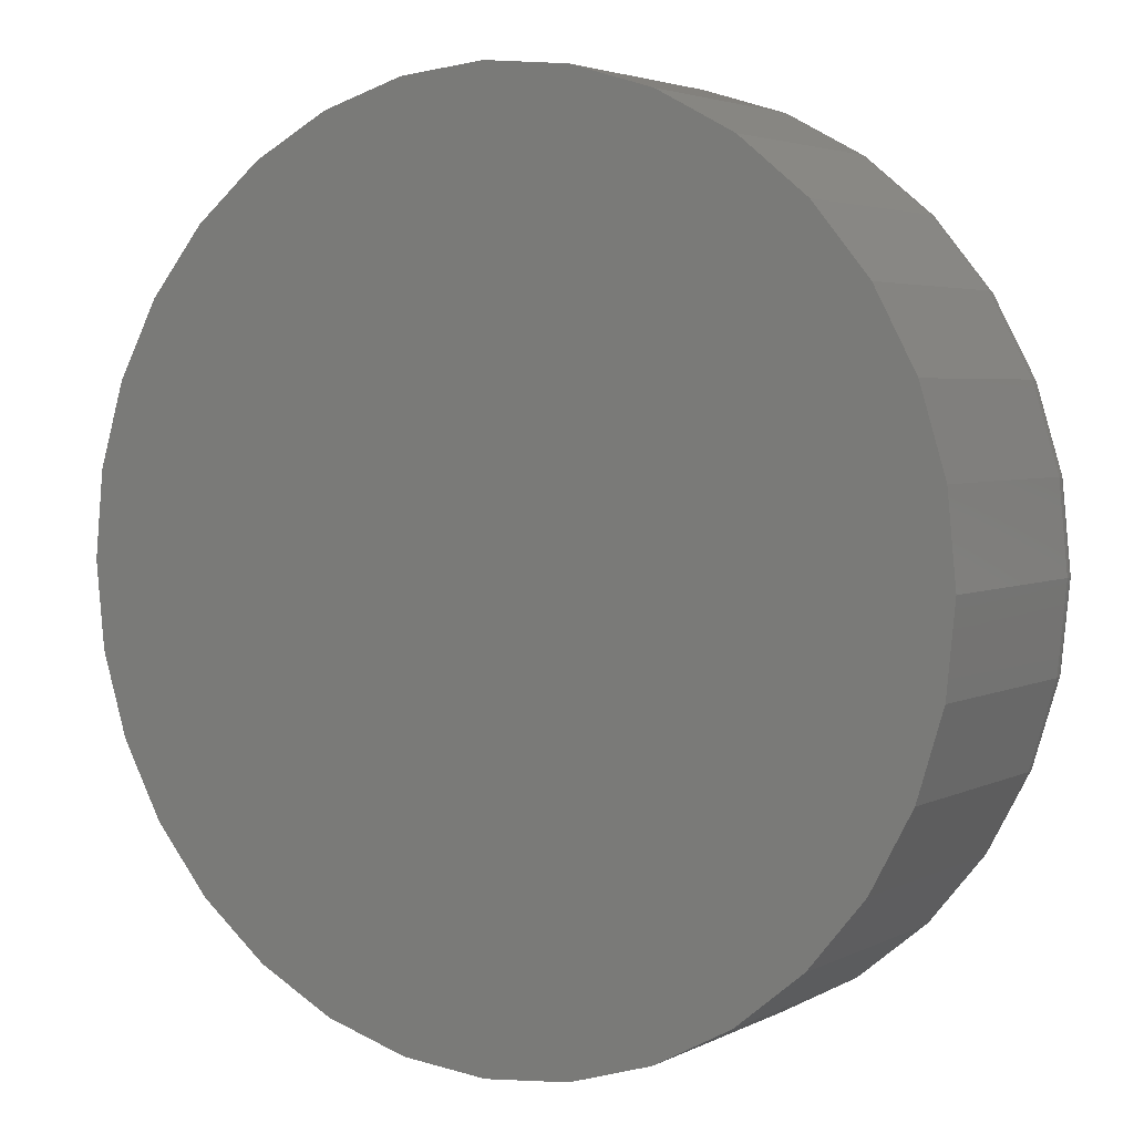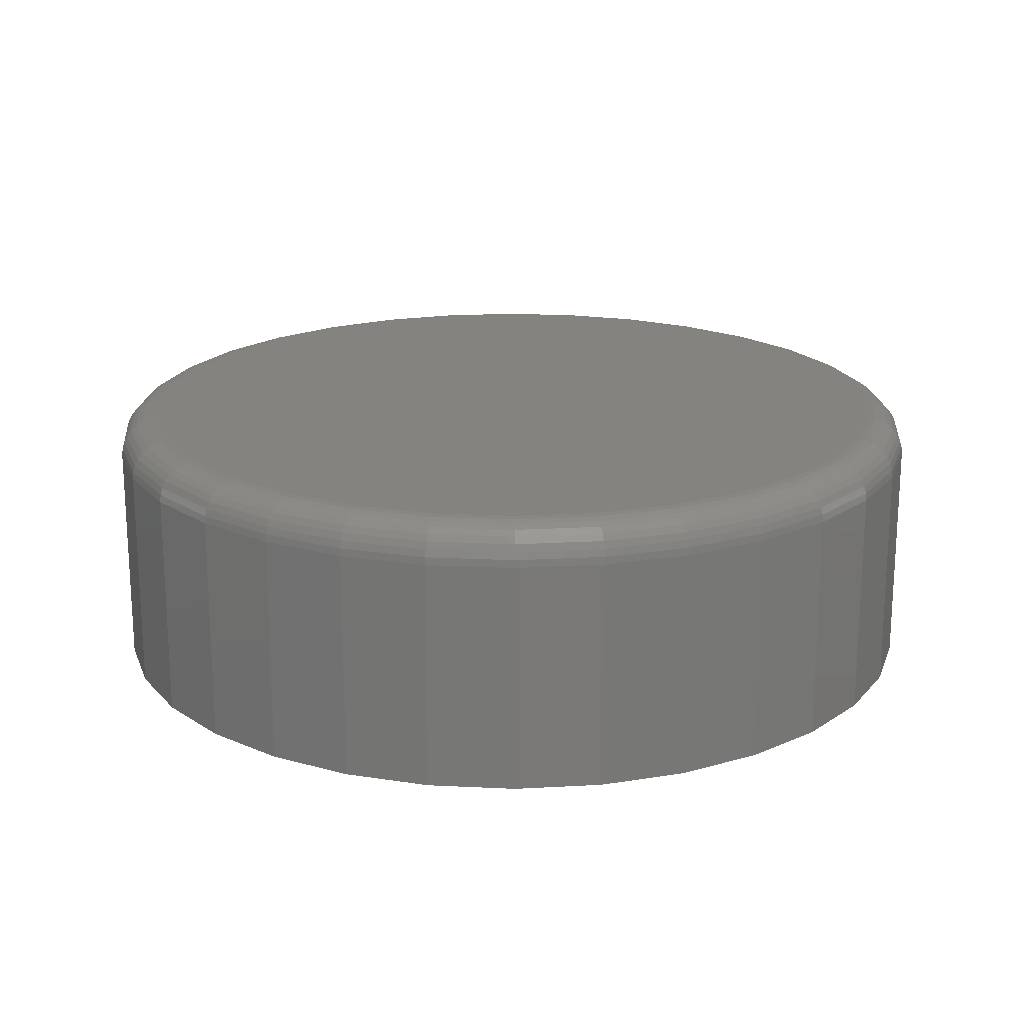
<metadata>
{"format":"stl","ext":"stl","renderer":"f3d","projection":"perspective","resolution":1024,"background":"white","views":[{"elev":3.6,"azim":31.8,"up":"+Z"},{"elev":19.2,"azim":-90.4,"up":"+Y"}]}
</metadata>
<code>
# stl→obj: 320 verts, 636 faces
v -0.004523 7.127e-17 0.5775
v 0.01125 7.206e-17 0.576
v -0.02029 7.031e-17 0.576
v -0.03546 6.922e-17 0.5714
v 0.02641 7.265e-17 0.5714
v -0.04943 6.802e-17 0.5639
v 0.04039 7.301e-17 0.5639
v -0.06168 6.679e-17 0.5539
v 0.05264 7.313e-17 0.5539
v 0.04039 6.555e-17 0.4295
v -0.04943 6.056e-17 0.4295
v 0.05264 6.679e-17 0.4395
v -0.03546 6.092e-17 0.422
v 0.02641 6.436e-17 0.422
v -0.02029 6.151e-17 0.4174
v 0.01125 6.326e-17 0.4174
v -0.004523 6.23e-17 0.4159
v -0.06168 6.044e-17 0.4395
v -0.07174 6.056e-17 0.4518
v 0.06269 6.802e-17 0.4518
v -0.07921 6.092e-17 0.4658
v 0.07016 6.922e-17 0.4658
v -0.08381 6.151e-17 0.4809
v 0.07476 7.031e-17 0.4809
v -0.08536 6.23e-17 0.4967
v 0.07632 7.127e-17 0.4967
v -0.08381 6.326e-17 0.5125
v 0.07476 7.206e-17 0.5125
v -0.07921 6.436e-17 0.5276
v 0.07016 7.265e-17 0.5276
v -0.07174 6.555e-17 0.5416
v 0.06269 7.301e-17 0.5416
v 0.08413 -0.007812 0.4967
v 0.08413 -0.05469 0.4967
v 0.08242 -0.007812 0.4794
v 0.08242 -0.05469 0.4794
v 0.07738 -0.007812 0.4628
v 0.07738 -0.05469 0.4628
v 0.06919 -0.007812 0.4475
v 0.06919 -0.05469 0.4475
v 0.05816 -0.007812 0.434
v 0.05816 -0.05469 0.434
v 0.04473 -0.007812 0.423
v 0.04473 -0.05469 0.423
v 0.0294 -0.007812 0.4148
v 0.0294 -0.05469 0.4148
v 0.01277 -0.007812 0.4098
v 0.01277 -0.05469 0.4098
v -0.004523 -0.007812 0.4081
v -0.004523 -0.05469 0.4081
v -0.02182 -0.007812 0.4098
v -0.02182 -0.05469 0.4098
v -0.03845 -0.007812 0.4148
v -0.03845 -0.05469 0.4148
v -0.05378 -0.007812 0.423
v -0.05378 -0.05469 0.423
v -0.06721 -0.007812 0.434
v -0.06721 -0.05469 0.434
v -0.07823 -0.007812 0.4475
v -0.07823 -0.05469 0.4475
v -0.08643 -0.007812 0.4628
v -0.08643 -0.05469 0.4628
v -0.09147 -0.007812 0.4794
v -0.09147 -0.05469 0.4794
v -0.09317 -0.007812 0.4967
v -0.09317 -0.05469 0.4967
v -0.09147 -0.007812 0.514
v -0.09147 -0.05469 0.514
v -0.08643 -0.007812 0.5306
v -0.08643 -0.05469 0.5306
v -0.07823 -0.007812 0.546
v -0.07823 -0.05469 0.546
v -0.06721 -0.007812 0.5594
v -0.06721 -0.05469 0.5594
v -0.05378 -0.007812 0.5704
v -0.05378 -0.05469 0.5704
v -0.03845 -0.007812 0.5786
v -0.03845 -0.05469 0.5786
v -0.02182 -0.007812 0.5837
v -0.02182 -0.05469 0.5837
v -0.004523 -0.007812 0.5854
v -0.004523 -0.05469 0.5854
v 0.01277 -0.007812 0.5837
v 0.01277 -0.05469 0.5837
v 0.0294 -0.007812 0.5786
v 0.0294 -0.05469 0.5786
v 0.04473 -0.007812 0.5704
v 0.04473 -0.05469 0.5704
v 0.05816 -0.007812 0.5594
v 0.05816 -0.05469 0.5594
v 0.06919 -0.007812 0.546
v 0.06919 -0.05469 0.546
v 0.07738 -0.007812 0.5306
v 0.07738 -0.05469 0.5306
v 0.08242 -0.007812 0.514
v 0.08242 -0.05469 0.514
v -0.09302 -0.006288 0.4967
v -0.09132 -0.006288 0.514
v -0.09258 -0.004823 0.4967
v -0.09089 -0.004823 0.5139
v -0.09186 -0.003472 0.4967
v -0.09018 -0.003472 0.5137
v -0.09089 -0.002288 0.4967
v -0.08923 -0.002288 0.5136
v -0.0897 -0.001317 0.4967
v -0.08807 -0.001317 0.5133
v -0.08835 -0.0005947 0.4967
v -0.08674 -0.0005947 0.5131
v -0.08689 -0.0001501 0.4967
v -0.0853 -0.0001501 0.5128
v 0.08228 -0.006288 0.514
v 0.08398 -0.006288 0.4967
v 0.08184 -0.004823 0.5139
v 0.08353 -0.004823 0.4967
v 0.08113 -0.003472 0.5137
v 0.08281 -0.003472 0.4967
v 0.08018 -0.002288 0.5136
v 0.08184 -0.002288 0.4967
v 0.07902 -0.001317 0.5133
v 0.08066 -0.001317 0.4967
v 0.07769 -0.0005947 0.5131
v 0.07931 -0.0005947 0.4967
v 0.07626 -0.0001501 0.5128
v 0.07784 -0.0001501 0.4967
v 0.07724 -0.006288 0.5306
v 0.07683 -0.004823 0.5304
v 0.07616 -0.003472 0.5301
v 0.07527 -0.002288 0.5298
v 0.07417 -0.001317 0.5293
v 0.07292 -0.0005947 0.5288
v 0.07157 -0.0001501 0.5282
v 0.06906 -0.006288 0.5459
v 0.06869 -0.004823 0.5456
v 0.06809 -0.003472 0.5452
v 0.06729 -0.002288 0.5447
v 0.0663 -0.001317 0.544
v 0.06518 -0.0005947 0.5433
v 0.06396 -0.0001501 0.5425
v 0.05806 -0.006288 0.5593
v 0.05774 -0.004823 0.559
v 0.05723 -0.003472 0.5585
v 0.05654 -0.002288 0.5578
v 0.05571 -0.001317 0.5569
v 0.05475 -0.0005947 0.556
v 0.05372 -0.0001501 0.5549
v 0.04465 -0.006288 0.5703
v 0.0444 -0.004823 0.5699
v 0.044 -0.003472 0.5693
v 0.04346 -0.002288 0.5685
v 0.0428 -0.001317 0.5675
v 0.04205 -0.0005947 0.5664
v 0.04124 -0.0001501 0.5652
v 0.02934 -0.006288 0.5785
v 0.02917 -0.004823 0.5781
v 0.0289 -0.003472 0.5774
v 0.02853 -0.002288 0.5765
v 0.02807 -0.001317 0.5754
v 0.02756 -0.0005947 0.5742
v 0.027 -0.0001501 0.5728
v 0.01274 -0.006288 0.5835
v 0.01266 -0.004823 0.5831
v 0.01252 -0.003472 0.5824
v 0.01233 -0.002288 0.5814
v 0.01209 -0.001317 0.5803
v 0.01183 -0.0005947 0.5789
v 0.01155 -0.0001501 0.5775
v -0.004523 -0.006288 0.5852
v -0.004523 -0.004823 0.5848
v -0.004523 -0.003472 0.584
v -0.004523 -0.002288 0.5831
v -0.004523 -0.001317 0.5819
v -0.004523 -0.0005947 0.5805
v -0.004523 -0.0001501 0.5791
v -0.02179 -0.006288 0.5835
v -0.0217 -0.004823 0.5831
v -0.02156 -0.003472 0.5824
v -0.02137 -0.002288 0.5814
v -0.02114 -0.001317 0.5803
v -0.02088 -0.0005947 0.5789
v -0.02059 -0.0001501 0.5775
v -0.03839 -0.006288 0.5785
v -0.03822 -0.004823 0.5781
v -0.03794 -0.003472 0.5774
v -0.03757 -0.002288 0.5765
v -0.03712 -0.001317 0.5754
v -0.0366 -0.0005947 0.5742
v -0.03604 -0.0001501 0.5728
v -0.05369 -0.006288 0.5703
v -0.05344 -0.004823 0.5699
v -0.05304 -0.003472 0.5693
v -0.0525 -0.002288 0.5685
v -0.05185 -0.001317 0.5675
v -0.0511 -0.0005947 0.5664
v -0.05028 -0.0001501 0.5652
v -0.0671 -0.006288 0.5593
v -0.06679 -0.004823 0.559
v -0.06628 -0.003472 0.5585
v -0.06559 -0.002288 0.5578
v -0.06475 -0.001317 0.5569
v -0.0638 -0.0005947 0.556
v -0.06276 -0.0001501 0.5549
v -0.07811 -0.006288 0.5459
v -0.07774 -0.004823 0.5456
v -0.07714 -0.003472 0.5452
v -0.07633 -0.002288 0.5447
v -0.07535 -0.001317 0.544
v -0.07422 -0.0005947 0.5433
v -0.07301 -0.0001501 0.5425
v -0.08629 -0.006288 0.5306
v -0.08588 -0.004823 0.5304
v -0.08521 -0.003472 0.5301
v -0.08431 -0.002288 0.5298
v -0.08322 -0.001317 0.5293
v -0.08197 -0.0005947 0.5288
v -0.08062 -0.0001501 0.5282
v 0.08228 -0.006288 0.4794
v 0.08184 -0.004823 0.4795
v 0.08113 -0.003472 0.4797
v 0.08018 -0.002288 0.4799
v 0.07902 -0.001317 0.4801
v 0.07769 -0.0005947 0.4804
v 0.07626 -0.0001501 0.4806
v -0.09132 -0.006288 0.4794
v -0.09089 -0.004823 0.4795
v -0.09018 -0.003472 0.4797
v -0.08923 -0.002288 0.4799
v -0.08807 -0.001317 0.4801
v -0.08674 -0.0005947 0.4804
v -0.0853 -0.0001501 0.4806
v -0.08629 -0.006288 0.4628
v -0.08588 -0.004823 0.463
v -0.08521 -0.003472 0.4633
v -0.08431 -0.002288 0.4637
v -0.08322 -0.001317 0.4641
v -0.08197 -0.0005947 0.4646
v -0.08062 -0.0001501 0.4652
v -0.07811 -0.006288 0.4475
v -0.07774 -0.004823 0.4478
v -0.07714 -0.003472 0.4482
v -0.07633 -0.002288 0.4487
v -0.07535 -0.001317 0.4494
v -0.07422 -0.0005947 0.4501
v -0.07301 -0.0001501 0.451
v -0.0671 -0.006288 0.4341
v -0.06679 -0.004823 0.4344
v -0.06628 -0.003472 0.435
v -0.06559 -0.002288 0.4356
v -0.06475 -0.001317 0.4365
v -0.0638 -0.0005947 0.4374
v -0.06276 -0.0001501 0.4385
v -0.05369 -0.006288 0.4231
v -0.05344 -0.004823 0.4235
v -0.05304 -0.003472 0.4241
v -0.0525 -0.002288 0.4249
v -0.05185 -0.001317 0.4259
v -0.0511 -0.0005947 0.427
v -0.05028 -0.0001501 0.4282
v -0.03839 -0.006288 0.4149
v -0.03822 -0.004823 0.4154
v -0.03794 -0.003472 0.416
v -0.03757 -0.002288 0.4169
v -0.03712 -0.001317 0.418
v -0.0366 -0.0005947 0.4193
v -0.03604 -0.0001501 0.4206
v -0.02179 -0.006288 0.4099
v -0.0217 -0.004823 0.4103
v -0.02156 -0.003472 0.4111
v -0.02137 -0.002288 0.412
v -0.02114 -0.001317 0.4132
v -0.02088 -0.0005947 0.4145
v -0.02059 -0.0001501 0.4159
v -0.004523 -0.006288 0.4082
v -0.004523 -0.004823 0.4087
v -0.004523 -0.003472 0.4094
v -0.004523 -0.002288 0.4103
v -0.004523 -0.001317 0.4115
v -0.004523 -0.0005947 0.4129
v -0.004523 -0.0001501 0.4143
v 0.01274 -0.006288 0.4099
v 0.01266 -0.004823 0.4103
v 0.01252 -0.003472 0.4111
v 0.01233 -0.002288 0.412
v 0.01209 -0.001317 0.4132
v 0.01183 -0.0005947 0.4145
v 0.01155 -0.0001501 0.4159
v 0.02934 -0.006288 0.4149
v 0.02917 -0.004823 0.4154
v 0.0289 -0.003472 0.416
v 0.02853 -0.002288 0.4169
v 0.02807 -0.001317 0.418
v 0.02756 -0.0005947 0.4193
v 0.027 -0.0001501 0.4206
v 0.04465 -0.006288 0.4231
v 0.0444 -0.004823 0.4235
v 0.044 -0.003472 0.4241
v 0.04346 -0.002288 0.4249
v 0.0428 -0.001317 0.4259
v 0.04205 -0.0005947 0.427
v 0.04124 -0.0001501 0.4282
v 0.05806 -0.006288 0.4341
v 0.05774 -0.004823 0.4344
v 0.05723 -0.003472 0.435
v 0.05654 -0.002288 0.4356
v 0.05571 -0.001317 0.4365
v 0.05475 -0.0005947 0.4374
v 0.05372 -0.0001501 0.4385
v 0.06906 -0.006288 0.4475
v 0.06869 -0.004823 0.4478
v 0.06809 -0.003472 0.4482
v 0.06729 -0.002288 0.4487
v 0.0663 -0.001317 0.4494
v 0.06518 -0.0005947 0.4501
v 0.06396 -0.0001501 0.451
v 0.07724 -0.006288 0.4628
v 0.07683 -0.004823 0.463
v 0.07616 -0.003472 0.4633
v 0.07527 -0.002288 0.4637
v 0.07417 -0.001317 0.4641
v 0.07292 -0.0005947 0.4646
v 0.07157 -0.0001501 0.4652
f 1 2 3
f 4 3 2
f 5 4 2
f 6 4 5
f 7 6 5
f 8 6 7
f 9 8 7
f 10 11 12
f 13 11 10
f 14 13 10
f 15 13 14
f 16 15 14
f 17 15 16
f 11 18 12
f 12 18 19
f 12 19 20
f 20 19 21
f 20 21 22
f 22 21 23
f 22 23 24
f 24 23 25
f 24 25 26
f 26 25 27
f 26 27 28
f 28 27 29
f 28 29 30
f 30 29 31
f 30 31 32
f 32 31 8
f 32 8 9
f 33 34 35
f 35 34 36
f 35 36 37
f 37 36 38
f 37 38 39
f 39 38 40
f 39 40 41
f 41 40 42
f 41 42 43
f 43 42 44
f 43 44 45
f 45 44 46
f 45 46 47
f 47 46 48
f 47 48 49
f 49 48 50
f 49 50 51
f 51 50 52
f 51 52 53
f 53 52 54
f 53 54 55
f 55 54 56
f 55 56 57
f 57 56 58
f 57 58 59
f 59 58 60
f 59 60 61
f 61 60 62
f 61 62 63
f 63 62 64
f 63 64 65
f 65 64 66
f 65 66 67
f 67 66 68
f 67 68 69
f 69 68 70
f 69 70 71
f 71 70 72
f 71 72 73
f 73 72 74
f 73 74 75
f 75 74 76
f 75 76 77
f 77 76 78
f 77 78 79
f 79 78 80
f 79 80 81
f 81 80 82
f 81 82 83
f 83 82 84
f 83 84 85
f 85 84 86
f 85 86 87
f 87 86 88
f 87 88 89
f 89 88 90
f 89 90 91
f 91 90 92
f 91 92 93
f 93 92 94
f 93 94 95
f 95 94 96
f 95 96 33
f 33 96 34
f 65 67 97
f 97 67 98
f 97 98 99
f 99 98 100
f 99 100 101
f 101 100 102
f 101 102 103
f 103 102 104
f 103 104 105
f 105 104 106
f 105 106 107
f 107 106 108
f 107 108 109
f 109 108 110
f 109 110 25
f 25 110 27
f 95 33 111
f 111 33 112
f 111 112 113
f 113 112 114
f 113 114 115
f 115 114 116
f 115 116 117
f 117 116 118
f 117 118 119
f 119 118 120
f 119 120 121
f 121 120 122
f 121 122 123
f 123 122 124
f 123 124 28
f 28 124 26
f 93 95 125
f 125 95 111
f 125 111 126
f 126 111 113
f 126 113 127
f 127 113 115
f 127 115 128
f 128 115 117
f 128 117 129
f 129 117 119
f 129 119 130
f 130 119 121
f 130 121 131
f 131 121 123
f 131 123 30
f 30 123 28
f 91 93 132
f 132 93 125
f 132 125 133
f 133 125 126
f 133 126 134
f 134 126 127
f 134 127 135
f 135 127 128
f 135 128 136
f 136 128 129
f 136 129 137
f 137 129 130
f 137 130 138
f 138 130 131
f 138 131 32
f 32 131 30
f 89 91 139
f 139 91 132
f 139 132 140
f 140 132 133
f 140 133 141
f 141 133 134
f 141 134 142
f 142 134 135
f 142 135 143
f 143 135 136
f 143 136 144
f 144 136 137
f 144 137 145
f 145 137 138
f 145 138 9
f 9 138 32
f 87 89 146
f 146 89 139
f 146 139 147
f 147 139 140
f 147 140 148
f 148 140 141
f 148 141 149
f 149 141 142
f 149 142 150
f 150 142 143
f 150 143 151
f 151 143 144
f 151 144 152
f 152 144 145
f 152 145 7
f 7 145 9
f 85 87 153
f 153 87 146
f 153 146 154
f 154 146 147
f 154 147 155
f 155 147 148
f 155 148 156
f 156 148 149
f 156 149 157
f 157 149 150
f 157 150 158
f 158 150 151
f 158 151 159
f 159 151 152
f 159 152 5
f 5 152 7
f 83 85 160
f 160 85 153
f 160 153 161
f 161 153 154
f 161 154 162
f 162 154 155
f 162 155 163
f 163 155 156
f 163 156 164
f 164 156 157
f 164 157 165
f 165 157 158
f 165 158 166
f 166 158 159
f 166 159 2
f 2 159 5
f 81 83 167
f 167 83 160
f 167 160 168
f 168 160 161
f 168 161 169
f 169 161 162
f 169 162 170
f 170 162 163
f 170 163 171
f 171 163 164
f 171 164 172
f 172 164 165
f 172 165 173
f 173 165 166
f 173 166 1
f 1 166 2
f 79 81 174
f 174 81 167
f 174 167 175
f 175 167 168
f 175 168 176
f 176 168 169
f 176 169 177
f 177 169 170
f 177 170 178
f 178 170 171
f 178 171 179
f 179 171 172
f 179 172 180
f 180 172 173
f 180 173 3
f 3 173 1
f 77 79 181
f 181 79 174
f 181 174 182
f 182 174 175
f 182 175 183
f 183 175 176
f 183 176 184
f 184 176 177
f 184 177 185
f 185 177 178
f 185 178 186
f 186 178 179
f 186 179 187
f 187 179 180
f 187 180 4
f 4 180 3
f 75 77 188
f 188 77 181
f 188 181 189
f 189 181 182
f 189 182 190
f 190 182 183
f 190 183 191
f 191 183 184
f 191 184 192
f 192 184 185
f 192 185 193
f 193 185 186
f 193 186 194
f 194 186 187
f 194 187 6
f 6 187 4
f 73 75 195
f 195 75 188
f 195 188 196
f 196 188 189
f 196 189 197
f 197 189 190
f 197 190 198
f 198 190 191
f 198 191 199
f 199 191 192
f 199 192 200
f 200 192 193
f 200 193 201
f 201 193 194
f 201 194 8
f 8 194 6
f 71 73 202
f 202 73 195
f 202 195 203
f 203 195 196
f 203 196 204
f 204 196 197
f 204 197 205
f 205 197 198
f 205 198 206
f 206 198 199
f 206 199 207
f 207 199 200
f 207 200 208
f 208 200 201
f 208 201 31
f 31 201 8
f 69 71 209
f 209 71 202
f 209 202 210
f 210 202 203
f 210 203 211
f 211 203 204
f 211 204 212
f 212 204 205
f 212 205 213
f 213 205 206
f 213 206 214
f 214 206 207
f 214 207 215
f 215 207 208
f 215 208 29
f 29 208 31
f 67 69 98
f 98 69 209
f 98 209 100
f 100 209 210
f 100 210 102
f 102 210 211
f 102 211 104
f 104 211 212
f 104 212 106
f 106 212 213
f 106 213 108
f 108 213 214
f 108 214 110
f 110 214 215
f 110 215 27
f 27 215 29
f 33 35 112
f 112 35 216
f 112 216 114
f 114 216 217
f 114 217 116
f 116 217 218
f 116 218 118
f 118 218 219
f 118 219 120
f 120 219 220
f 120 220 122
f 122 220 221
f 122 221 124
f 124 221 222
f 124 222 26
f 26 222 24
f 63 65 223
f 223 65 97
f 223 97 224
f 224 97 99
f 224 99 225
f 225 99 101
f 225 101 226
f 226 101 103
f 226 103 227
f 227 103 105
f 227 105 228
f 228 105 107
f 228 107 229
f 229 107 109
f 229 109 23
f 23 109 25
f 61 63 230
f 230 63 223
f 230 223 231
f 231 223 224
f 231 224 232
f 232 224 225
f 232 225 233
f 233 225 226
f 233 226 234
f 234 226 227
f 234 227 235
f 235 227 228
f 235 228 236
f 236 228 229
f 236 229 21
f 21 229 23
f 59 61 237
f 237 61 230
f 237 230 238
f 238 230 231
f 238 231 239
f 239 231 232
f 239 232 240
f 240 232 233
f 240 233 241
f 241 233 234
f 241 234 242
f 242 234 235
f 242 235 243
f 243 235 236
f 243 236 19
f 19 236 21
f 57 59 244
f 244 59 237
f 244 237 245
f 245 237 238
f 245 238 246
f 246 238 239
f 246 239 247
f 247 239 240
f 247 240 248
f 248 240 241
f 248 241 249
f 249 241 242
f 249 242 250
f 250 242 243
f 250 243 18
f 18 243 19
f 55 57 251
f 251 57 244
f 251 244 252
f 252 244 245
f 252 245 253
f 253 245 246
f 253 246 254
f 254 246 247
f 254 247 255
f 255 247 248
f 255 248 256
f 256 248 249
f 256 249 257
f 257 249 250
f 257 250 11
f 11 250 18
f 53 55 258
f 258 55 251
f 258 251 259
f 259 251 252
f 259 252 260
f 260 252 253
f 260 253 261
f 261 253 254
f 261 254 262
f 262 254 255
f 262 255 263
f 263 255 256
f 263 256 264
f 264 256 257
f 264 257 13
f 13 257 11
f 51 53 265
f 265 53 258
f 265 258 266
f 266 258 259
f 266 259 267
f 267 259 260
f 267 260 268
f 268 260 261
f 268 261 269
f 269 261 262
f 269 262 270
f 270 262 263
f 270 263 271
f 271 263 264
f 271 264 15
f 15 264 13
f 49 51 272
f 272 51 265
f 272 265 273
f 273 265 266
f 273 266 274
f 274 266 267
f 274 267 275
f 275 267 268
f 275 268 276
f 276 268 269
f 276 269 277
f 277 269 270
f 277 270 278
f 278 270 271
f 278 271 17
f 17 271 15
f 47 49 279
f 279 49 272
f 279 272 280
f 280 272 273
f 280 273 281
f 281 273 274
f 281 274 282
f 282 274 275
f 282 275 283
f 283 275 276
f 283 276 284
f 284 276 277
f 284 277 285
f 285 277 278
f 285 278 16
f 16 278 17
f 45 47 286
f 286 47 279
f 286 279 287
f 287 279 280
f 287 280 288
f 288 280 281
f 288 281 289
f 289 281 282
f 289 282 290
f 290 282 283
f 290 283 291
f 291 283 284
f 291 284 292
f 292 284 285
f 292 285 14
f 14 285 16
f 43 45 293
f 293 45 286
f 293 286 294
f 294 286 287
f 294 287 295
f 295 287 288
f 295 288 296
f 296 288 289
f 296 289 297
f 297 289 290
f 297 290 298
f 298 290 291
f 298 291 299
f 299 291 292
f 299 292 10
f 10 292 14
f 41 43 300
f 300 43 293
f 300 293 301
f 301 293 294
f 301 294 302
f 302 294 295
f 302 295 303
f 303 295 296
f 303 296 304
f 304 296 297
f 304 297 305
f 305 297 298
f 305 298 306
f 306 298 299
f 306 299 12
f 12 299 10
f 39 41 307
f 307 41 300
f 307 300 308
f 308 300 301
f 308 301 309
f 309 301 302
f 309 302 310
f 310 302 303
f 310 303 311
f 311 303 304
f 311 304 312
f 312 304 305
f 312 305 313
f 313 305 306
f 313 306 20
f 20 306 12
f 37 39 314
f 314 39 307
f 314 307 315
f 315 307 308
f 315 308 316
f 316 308 309
f 316 309 317
f 317 309 310
f 317 310 318
f 318 310 311
f 318 311 319
f 319 311 312
f 319 312 320
f 320 312 313
f 320 313 22
f 22 313 20
f 35 37 216
f 216 37 314
f 216 314 217
f 217 314 315
f 217 315 218
f 218 315 316
f 218 316 219
f 219 316 317
f 219 317 220
f 220 317 318
f 220 318 221
f 221 318 319
f 221 319 222
f 222 319 320
f 222 320 24
f 24 320 22
f 80 84 82
f 84 80 78
f 84 78 86
f 86 78 76
f 86 76 88
f 88 76 74
f 88 74 90
f 42 56 44
f 44 56 54
f 44 54 46
f 46 54 52
f 46 52 48
f 48 52 50
f 90 74 92
f 92 74 72
f 92 72 94
f 94 72 70
f 94 70 96
f 96 70 68
f 96 68 34
f 34 68 66
f 34 66 36
f 36 66 64
f 36 64 38
f 38 64 62
f 38 62 40
f 40 62 60
f 40 60 42
f 42 60 58
f 42 58 56

</code>
